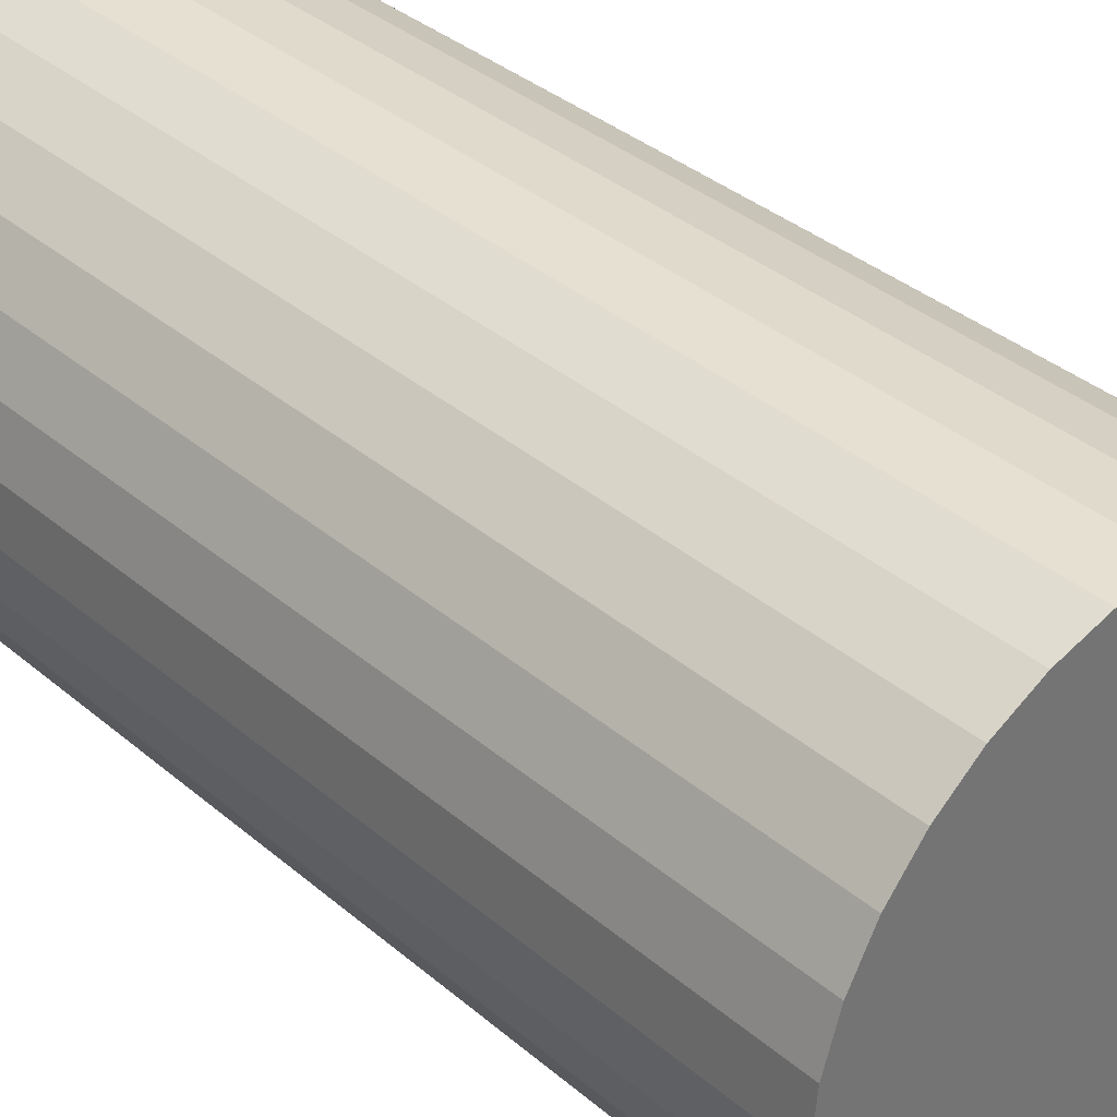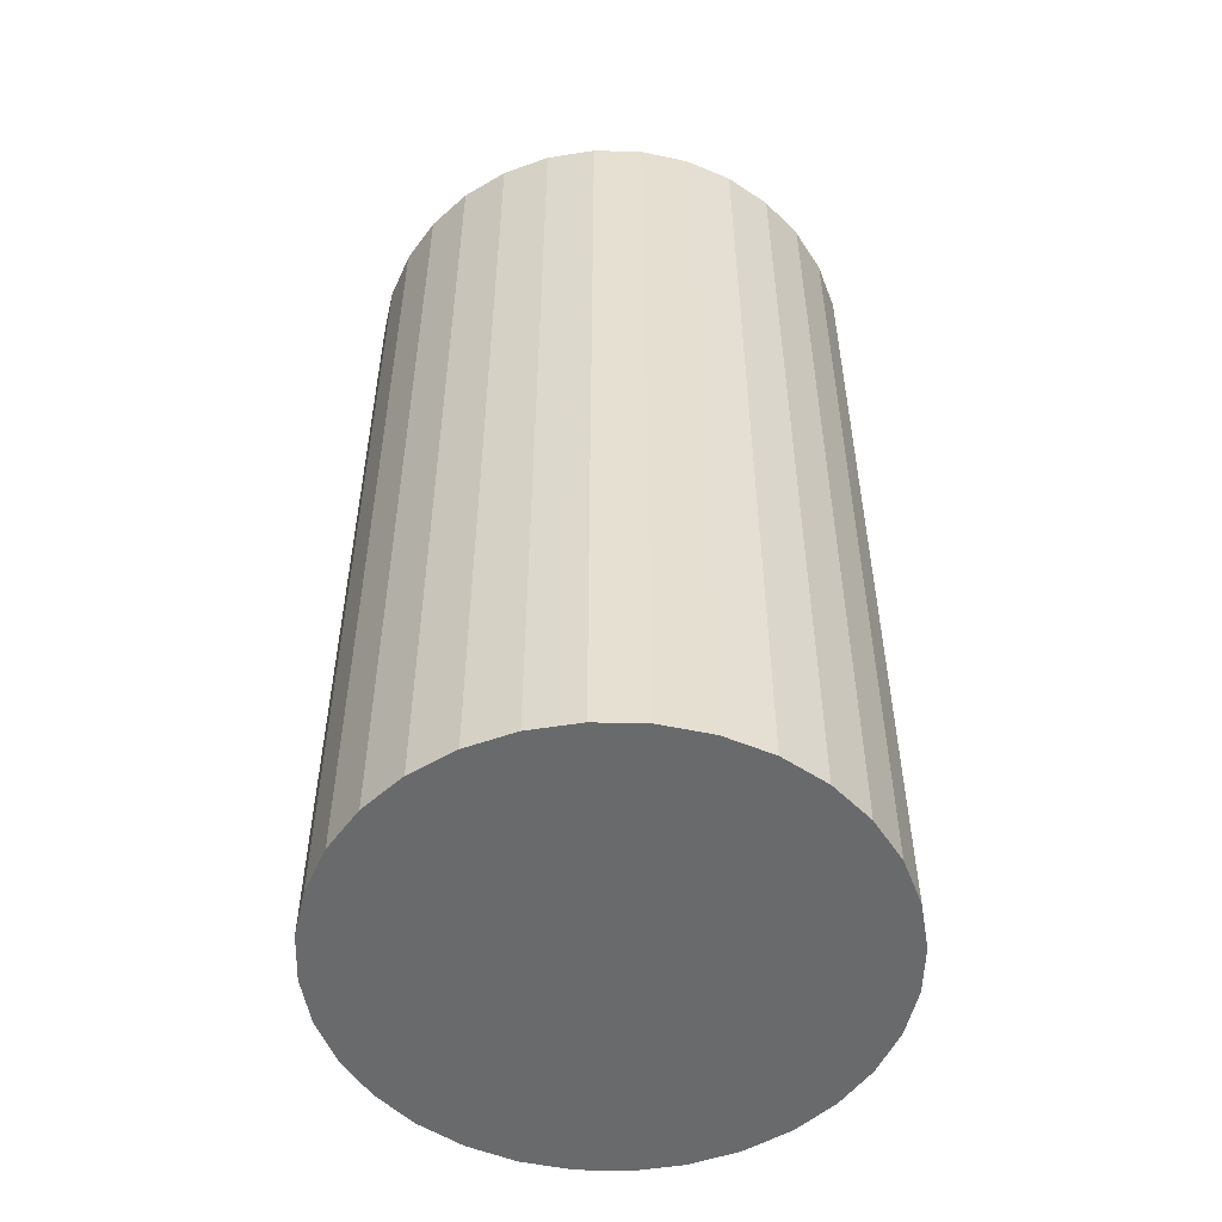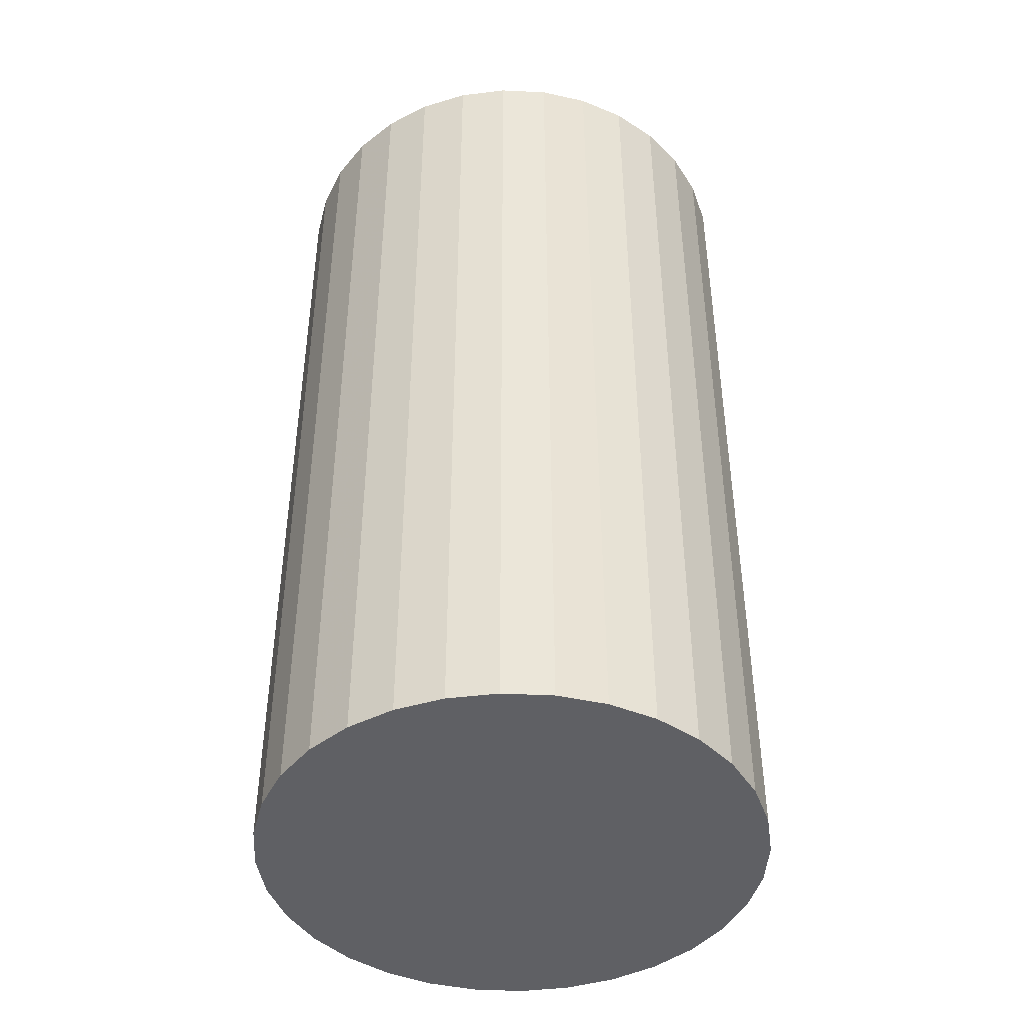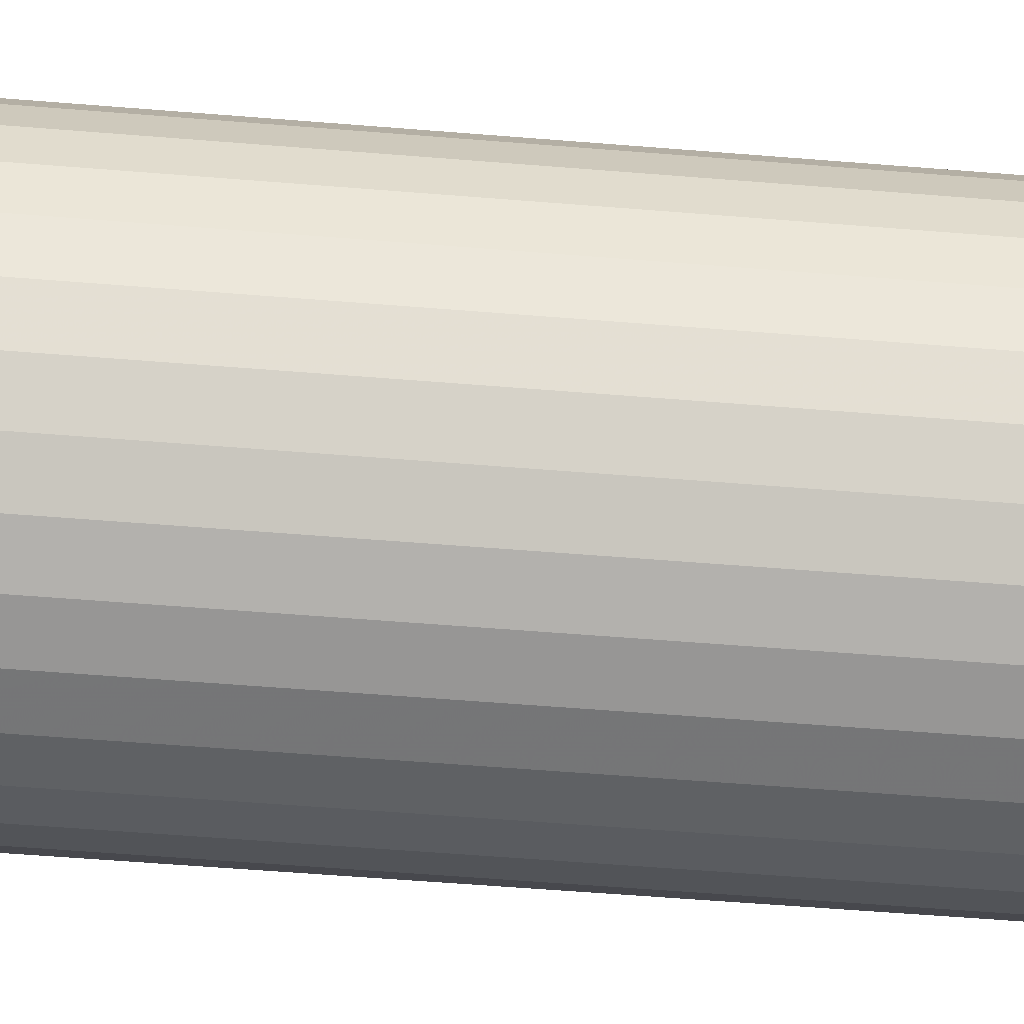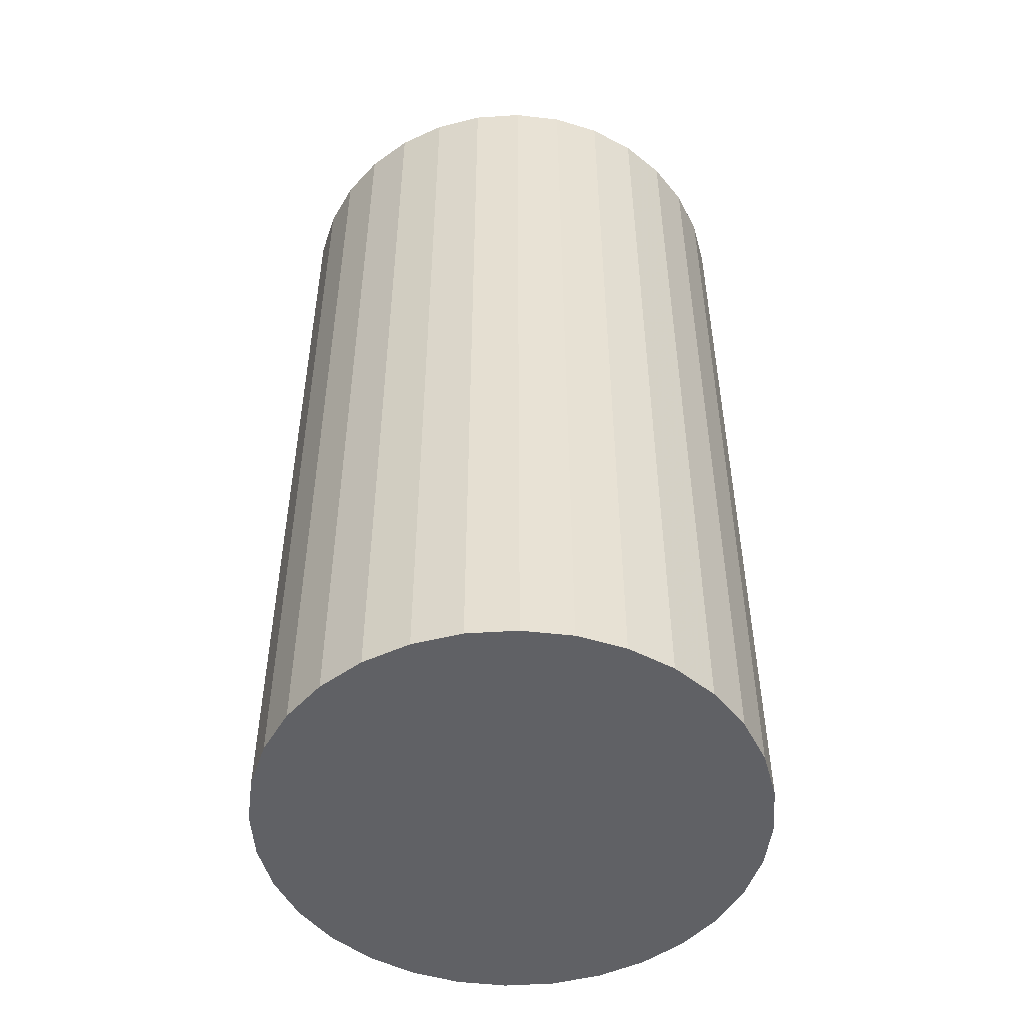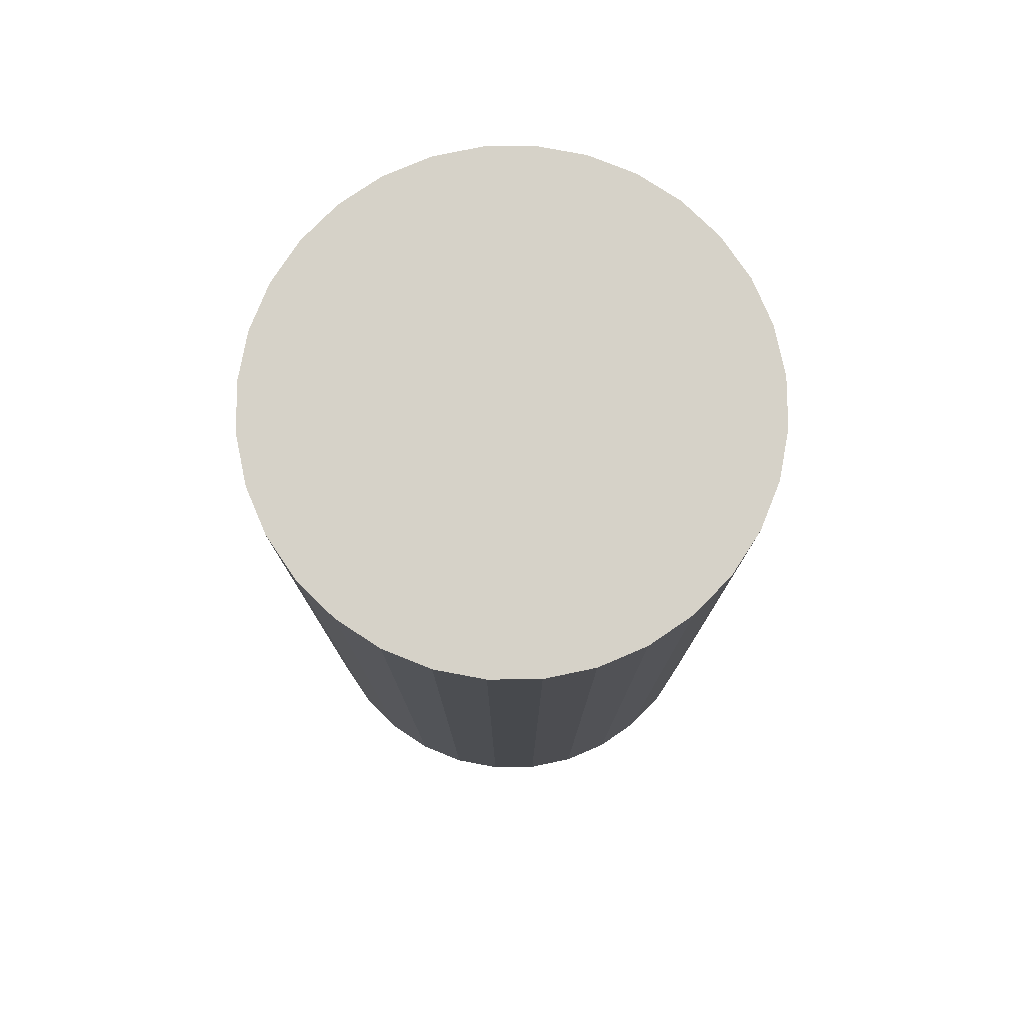
<metadata>
{"format":"obj","ext":"obj","renderer":"f3d","projection":"perspective","resolution":1024,"background":"white","views":[{"elev":36.1,"azim":-42.1,"up":"+Y"},{"elev":-52.9,"azim":37.8,"up":"+Z"},{"elev":-44.1,"azim":-166.3,"up":"+Z"},{"elev":-62.3,"azim":-94.6,"up":"+Y"},{"elev":-50.4,"azim":-35.3,"up":"+Z"},{"elev":78.0,"azim":61.3,"up":"+Z"}]}
</metadata>
<code>
v 0 0 -0.0394
v 0.02122 0 -0.0394
v 0.02122 0 0.0394
v 0 0 0.0394
v 0.02081 0.004139 -0.0394
v 0.02081 0.004139 0.0394
v 0.0196 0.00812 -0.0394
v 0.0196 0.00812 0.0394
v 0.01764 0.01179 -0.0394
v 0.01764 0.01179 0.0394
v 0.015 0.015 -0.0394
v 0.015 0.015 0.0394
v 0.01179 0.01764 -0.0394
v 0.01179 0.01764 0.0394
v 0.00812 0.0196 -0.0394
v 0.00812 0.0196 0.0394
v 0.004139 0.02081 -0.0394
v 0.004139 0.02081 0.0394
v 0 0.02122 -0.0394
v 0 0.02122 0.0394
v -0.004139 0.02081 -0.0394
v -0.004139 0.02081 0.0394
v -0.00812 0.0196 -0.0394
v -0.00812 0.0196 0.0394
v -0.01179 0.01764 -0.0394
v -0.01179 0.01764 0.0394
v -0.015 0.015 -0.0394
v -0.015 0.015 0.0394
v -0.01764 0.01179 -0.0394
v -0.01764 0.01179 0.0394
v -0.0196 0.00812 -0.0394
v -0.0196 0.00812 0.0394
v -0.02081 0.004139 -0.0394
v -0.02081 0.004139 0.0394
v -0.02122 0 -0.0394
v -0.02122 0 0.0394
v -0.02081 -0.004139 -0.0394
v -0.02081 -0.004139 0.0394
v -0.0196 -0.00812 -0.0394
v -0.0196 -0.00812 0.0394
v -0.01764 -0.01179 -0.0394
v -0.01764 -0.01179 0.0394
v -0.015 -0.015 -0.0394
v -0.015 -0.015 0.0394
v -0.01179 -0.01764 -0.0394
v -0.01179 -0.01764 0.0394
v -0.00812 -0.0196 -0.0394
v -0.00812 -0.0196 0.0394
v -0.004139 -0.02081 -0.0394
v -0.004139 -0.02081 0.0394
v -0 -0.02122 -0.0394
v -0 -0.02122 0.0394
v 0.004139 -0.02081 -0.0394
v 0.004139 -0.02081 0.0394
v 0.00812 -0.0196 -0.0394
v 0.00812 -0.0196 0.0394
v 0.01179 -0.01764 -0.0394
v 0.01179 -0.01764 0.0394
v 0.015 -0.015 -0.0394
v 0.015 -0.015 0.0394
v 0.01764 -0.01179 -0.0394
v 0.01764 -0.01179 0.0394
v 0.0196 -0.00812 -0.0394
v 0.0196 -0.00812 0.0394
v 0.02081 -0.004139 -0.0394
v 0.02081 -0.004139 0.0394
f 2 1 5
f 2 5 3
f 3 5 6
f 3 6 4
f 5 1 7
f 5 7 6
f 6 7 8
f 6 8 4
f 7 1 9
f 7 9 8
f 8 9 10
f 8 10 4
f 9 1 11
f 9 11 10
f 10 11 12
f 10 12 4
f 11 1 13
f 11 13 12
f 12 13 14
f 12 14 4
f 13 1 15
f 13 15 14
f 14 15 16
f 14 16 4
f 15 1 17
f 15 17 16
f 16 17 18
f 16 18 4
f 17 1 19
f 17 19 18
f 18 19 20
f 18 20 4
f 19 1 21
f 19 21 20
f 20 21 22
f 20 22 4
f 21 1 23
f 21 23 22
f 22 23 24
f 22 24 4
f 23 1 25
f 23 25 24
f 24 25 26
f 24 26 4
f 25 1 27
f 25 27 26
f 26 27 28
f 26 28 4
f 27 1 29
f 27 29 28
f 28 29 30
f 28 30 4
f 29 1 31
f 29 31 30
f 30 31 32
f 30 32 4
f 31 1 33
f 31 33 32
f 32 33 34
f 32 34 4
f 33 1 35
f 33 35 34
f 34 35 36
f 34 36 4
f 35 1 37
f 35 37 36
f 36 37 38
f 36 38 4
f 37 1 39
f 37 39 38
f 38 39 40
f 38 40 4
f 39 1 41
f 39 41 40
f 40 41 42
f 40 42 4
f 41 1 43
f 41 43 42
f 42 43 44
f 42 44 4
f 43 1 45
f 43 45 44
f 44 45 46
f 44 46 4
f 45 1 47
f 45 47 46
f 46 47 48
f 46 48 4
f 47 1 49
f 47 49 48
f 48 49 50
f 48 50 4
f 49 1 51
f 49 51 50
f 50 51 52
f 50 52 4
f 51 1 53
f 51 53 52
f 52 53 54
f 52 54 4
f 53 1 55
f 53 55 54
f 54 55 56
f 54 56 4
f 55 1 57
f 55 57 56
f 56 57 58
f 56 58 4
f 57 1 59
f 57 59 58
f 58 59 60
f 58 60 4
f 59 1 61
f 59 61 60
f 60 61 62
f 60 62 4
f 61 1 63
f 61 63 62
f 62 63 64
f 62 64 4
f 63 1 65
f 63 65 64
f 64 65 66
f 64 66 4
f 65 1 2
f 65 2 66
f 66 2 3
f 66 3 4

</code>
